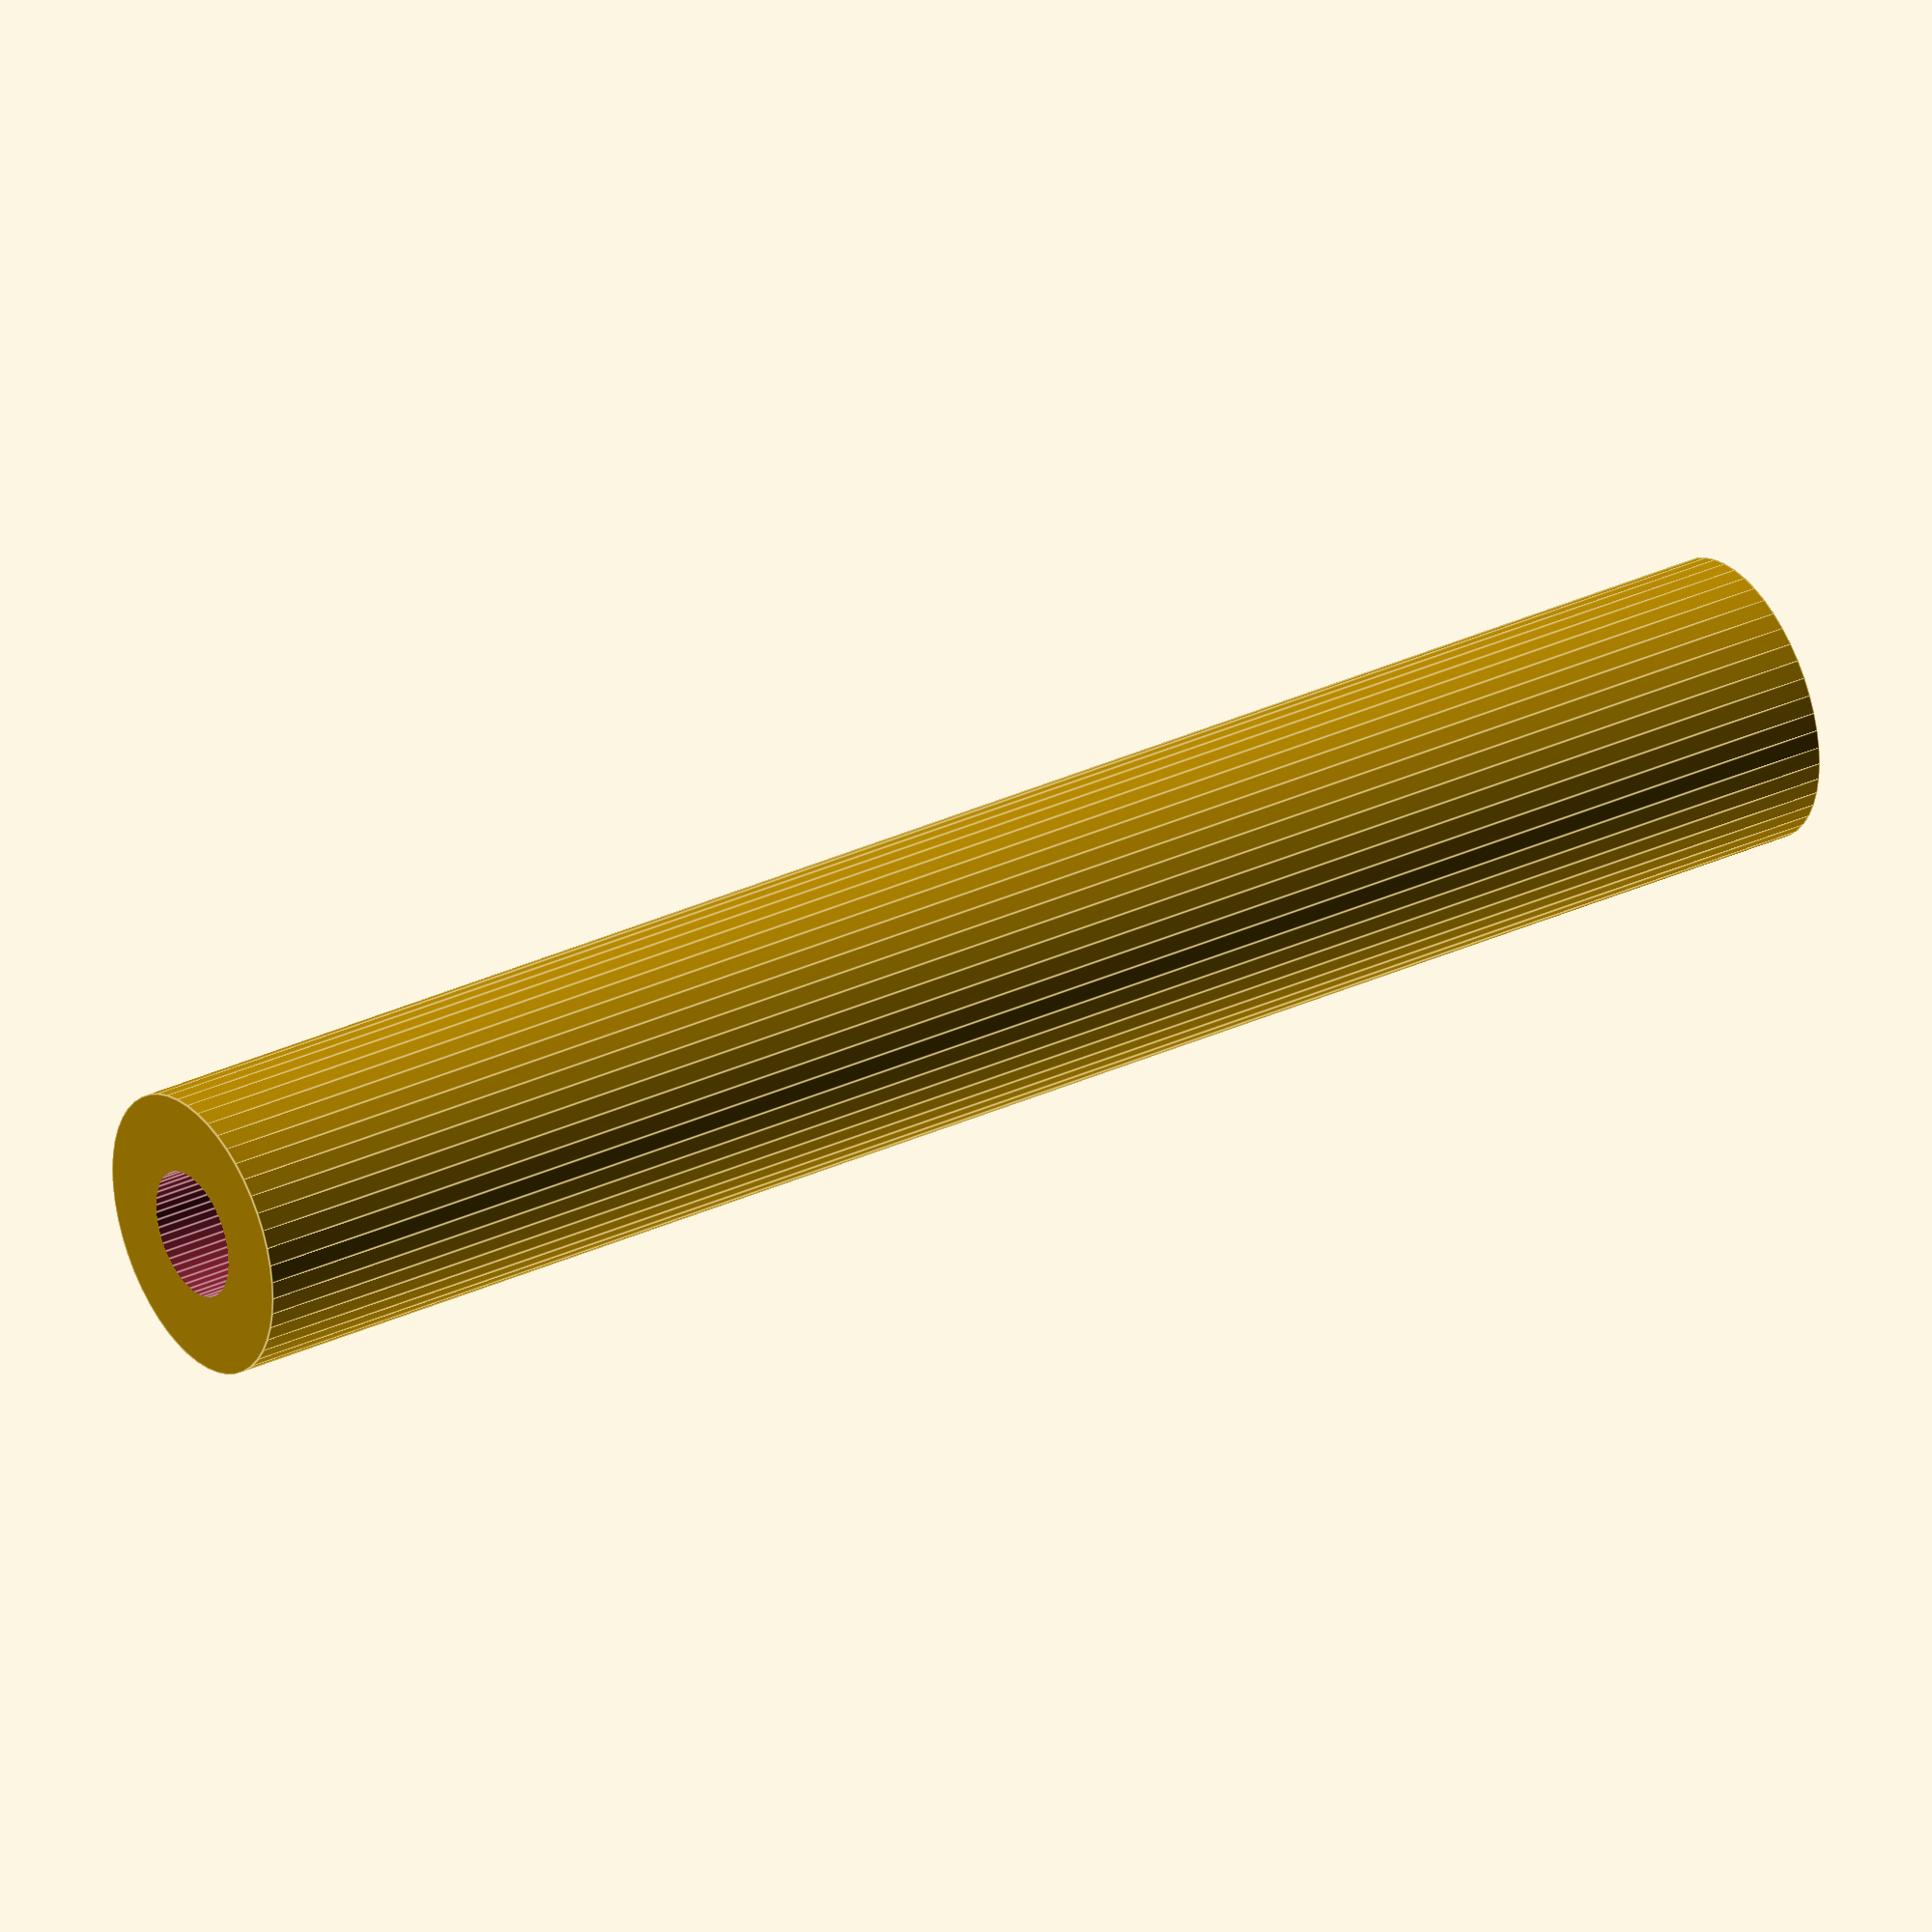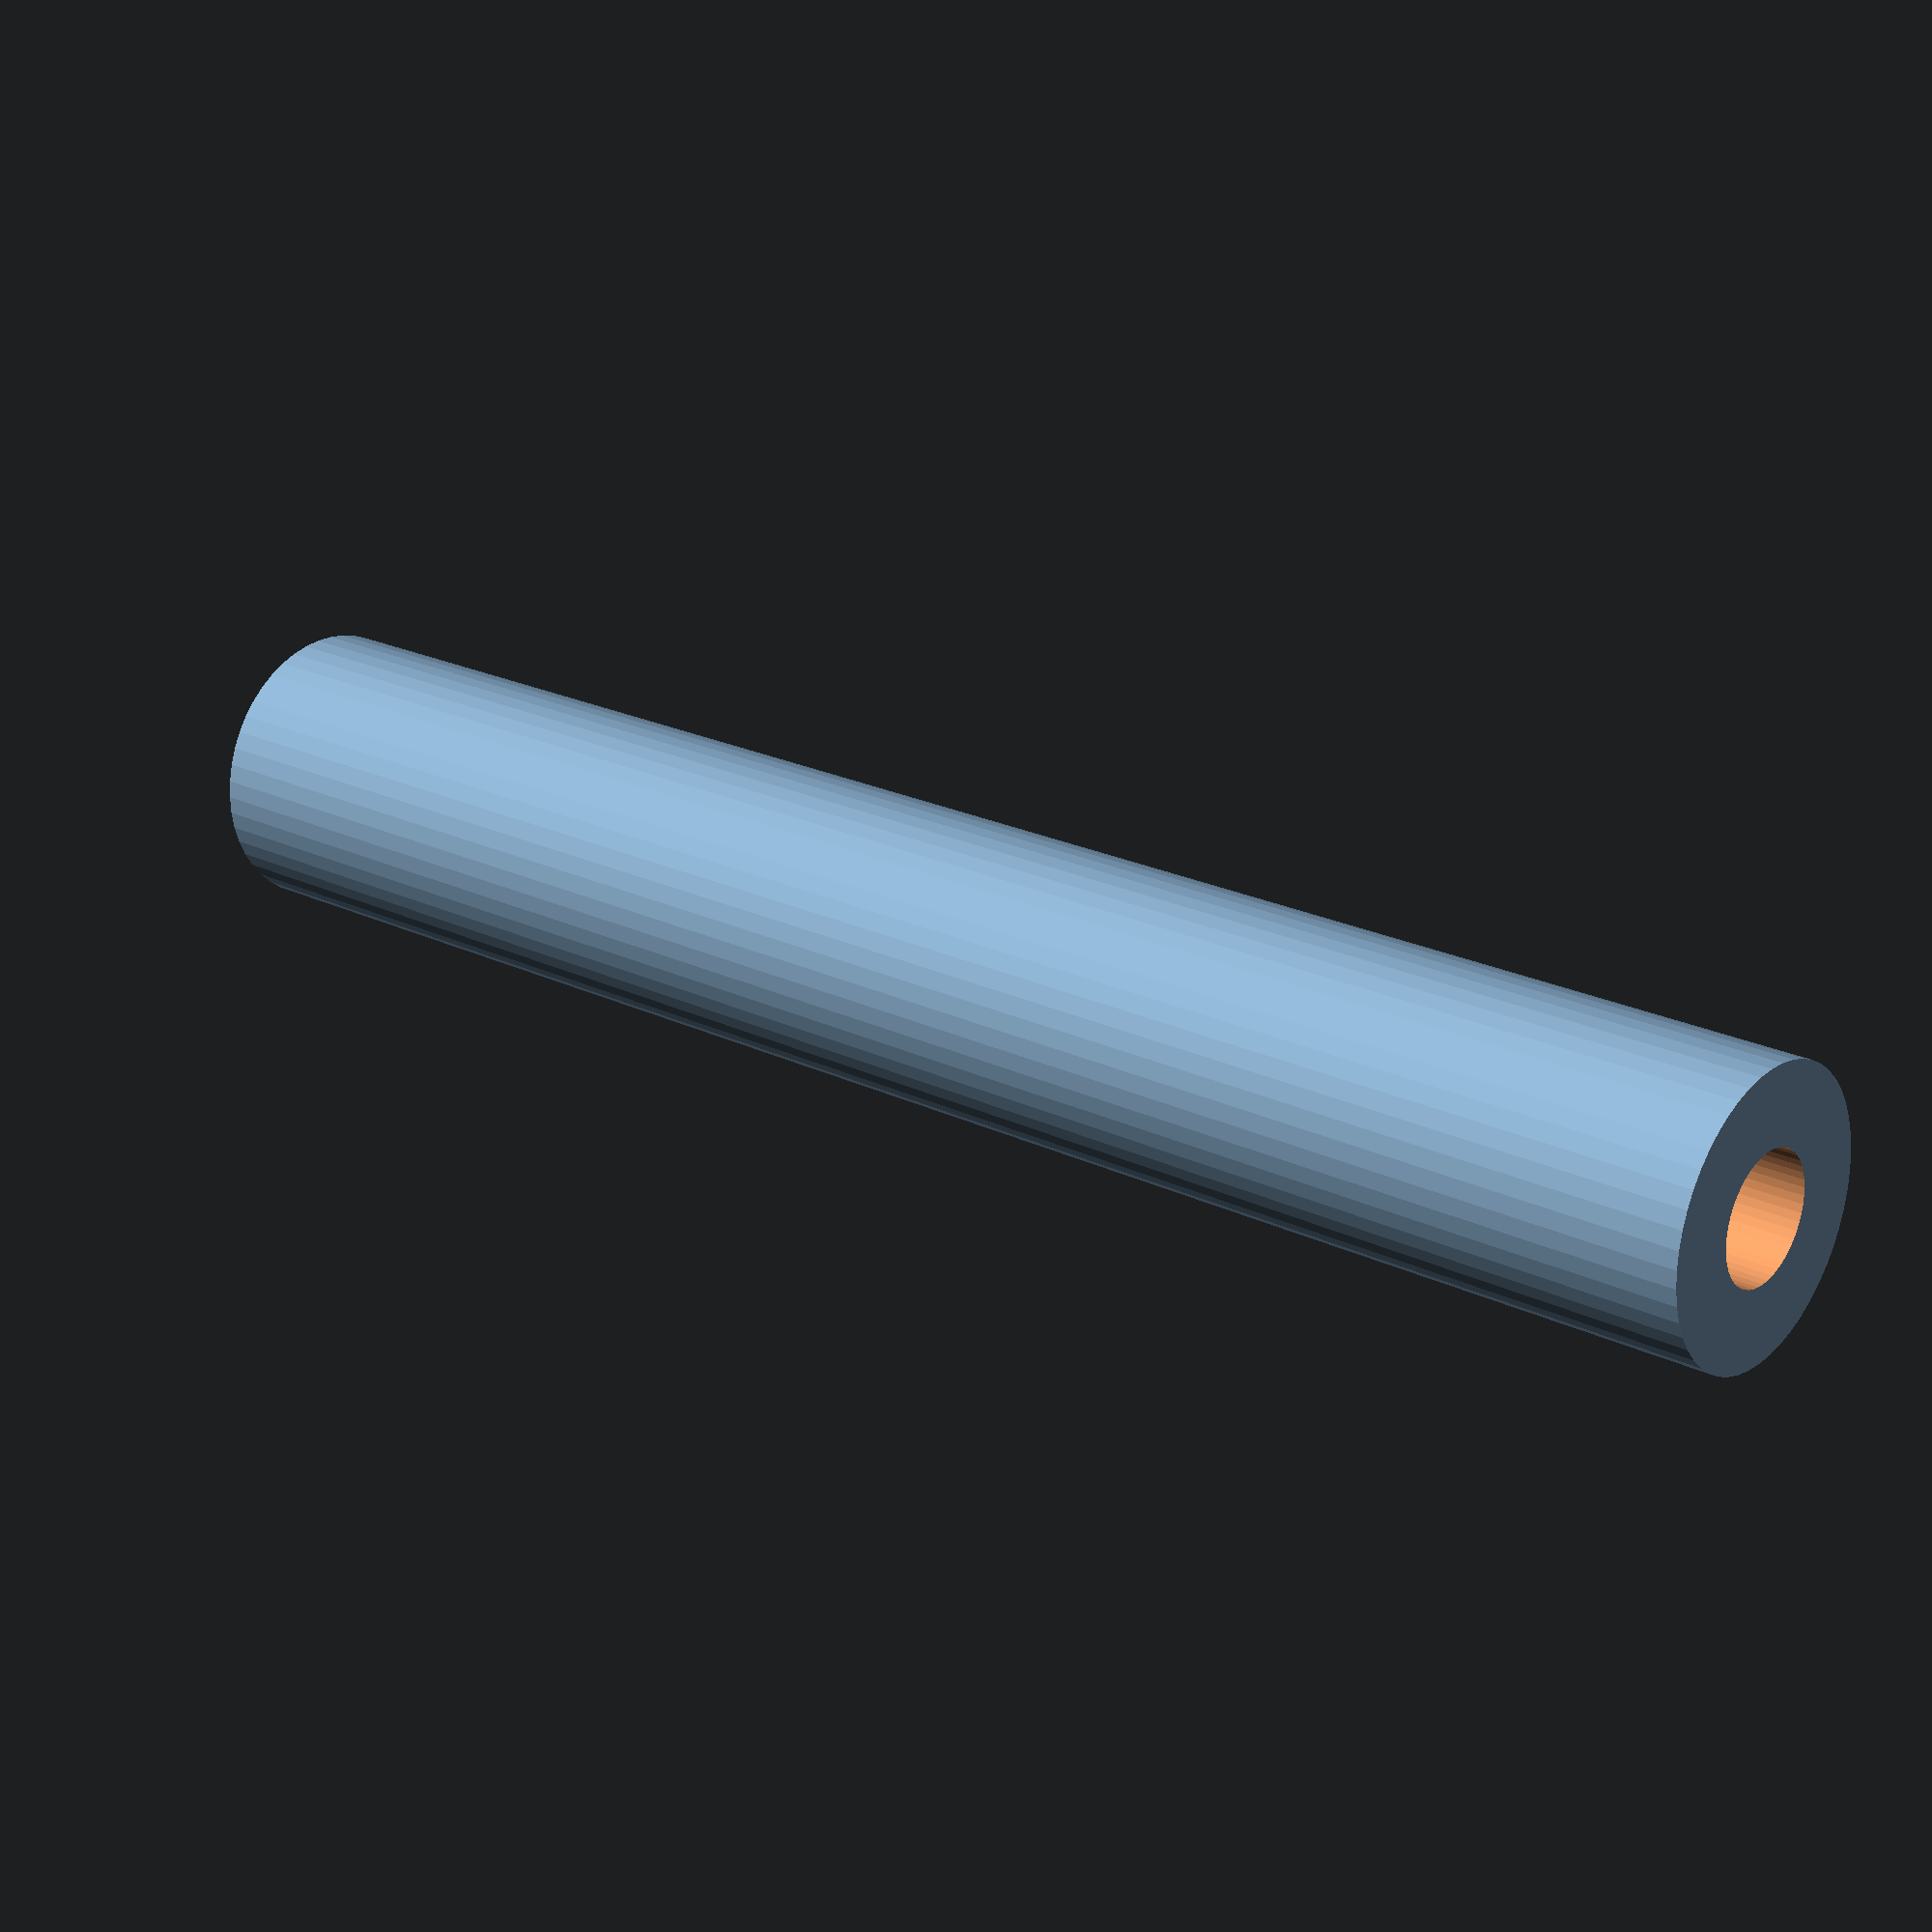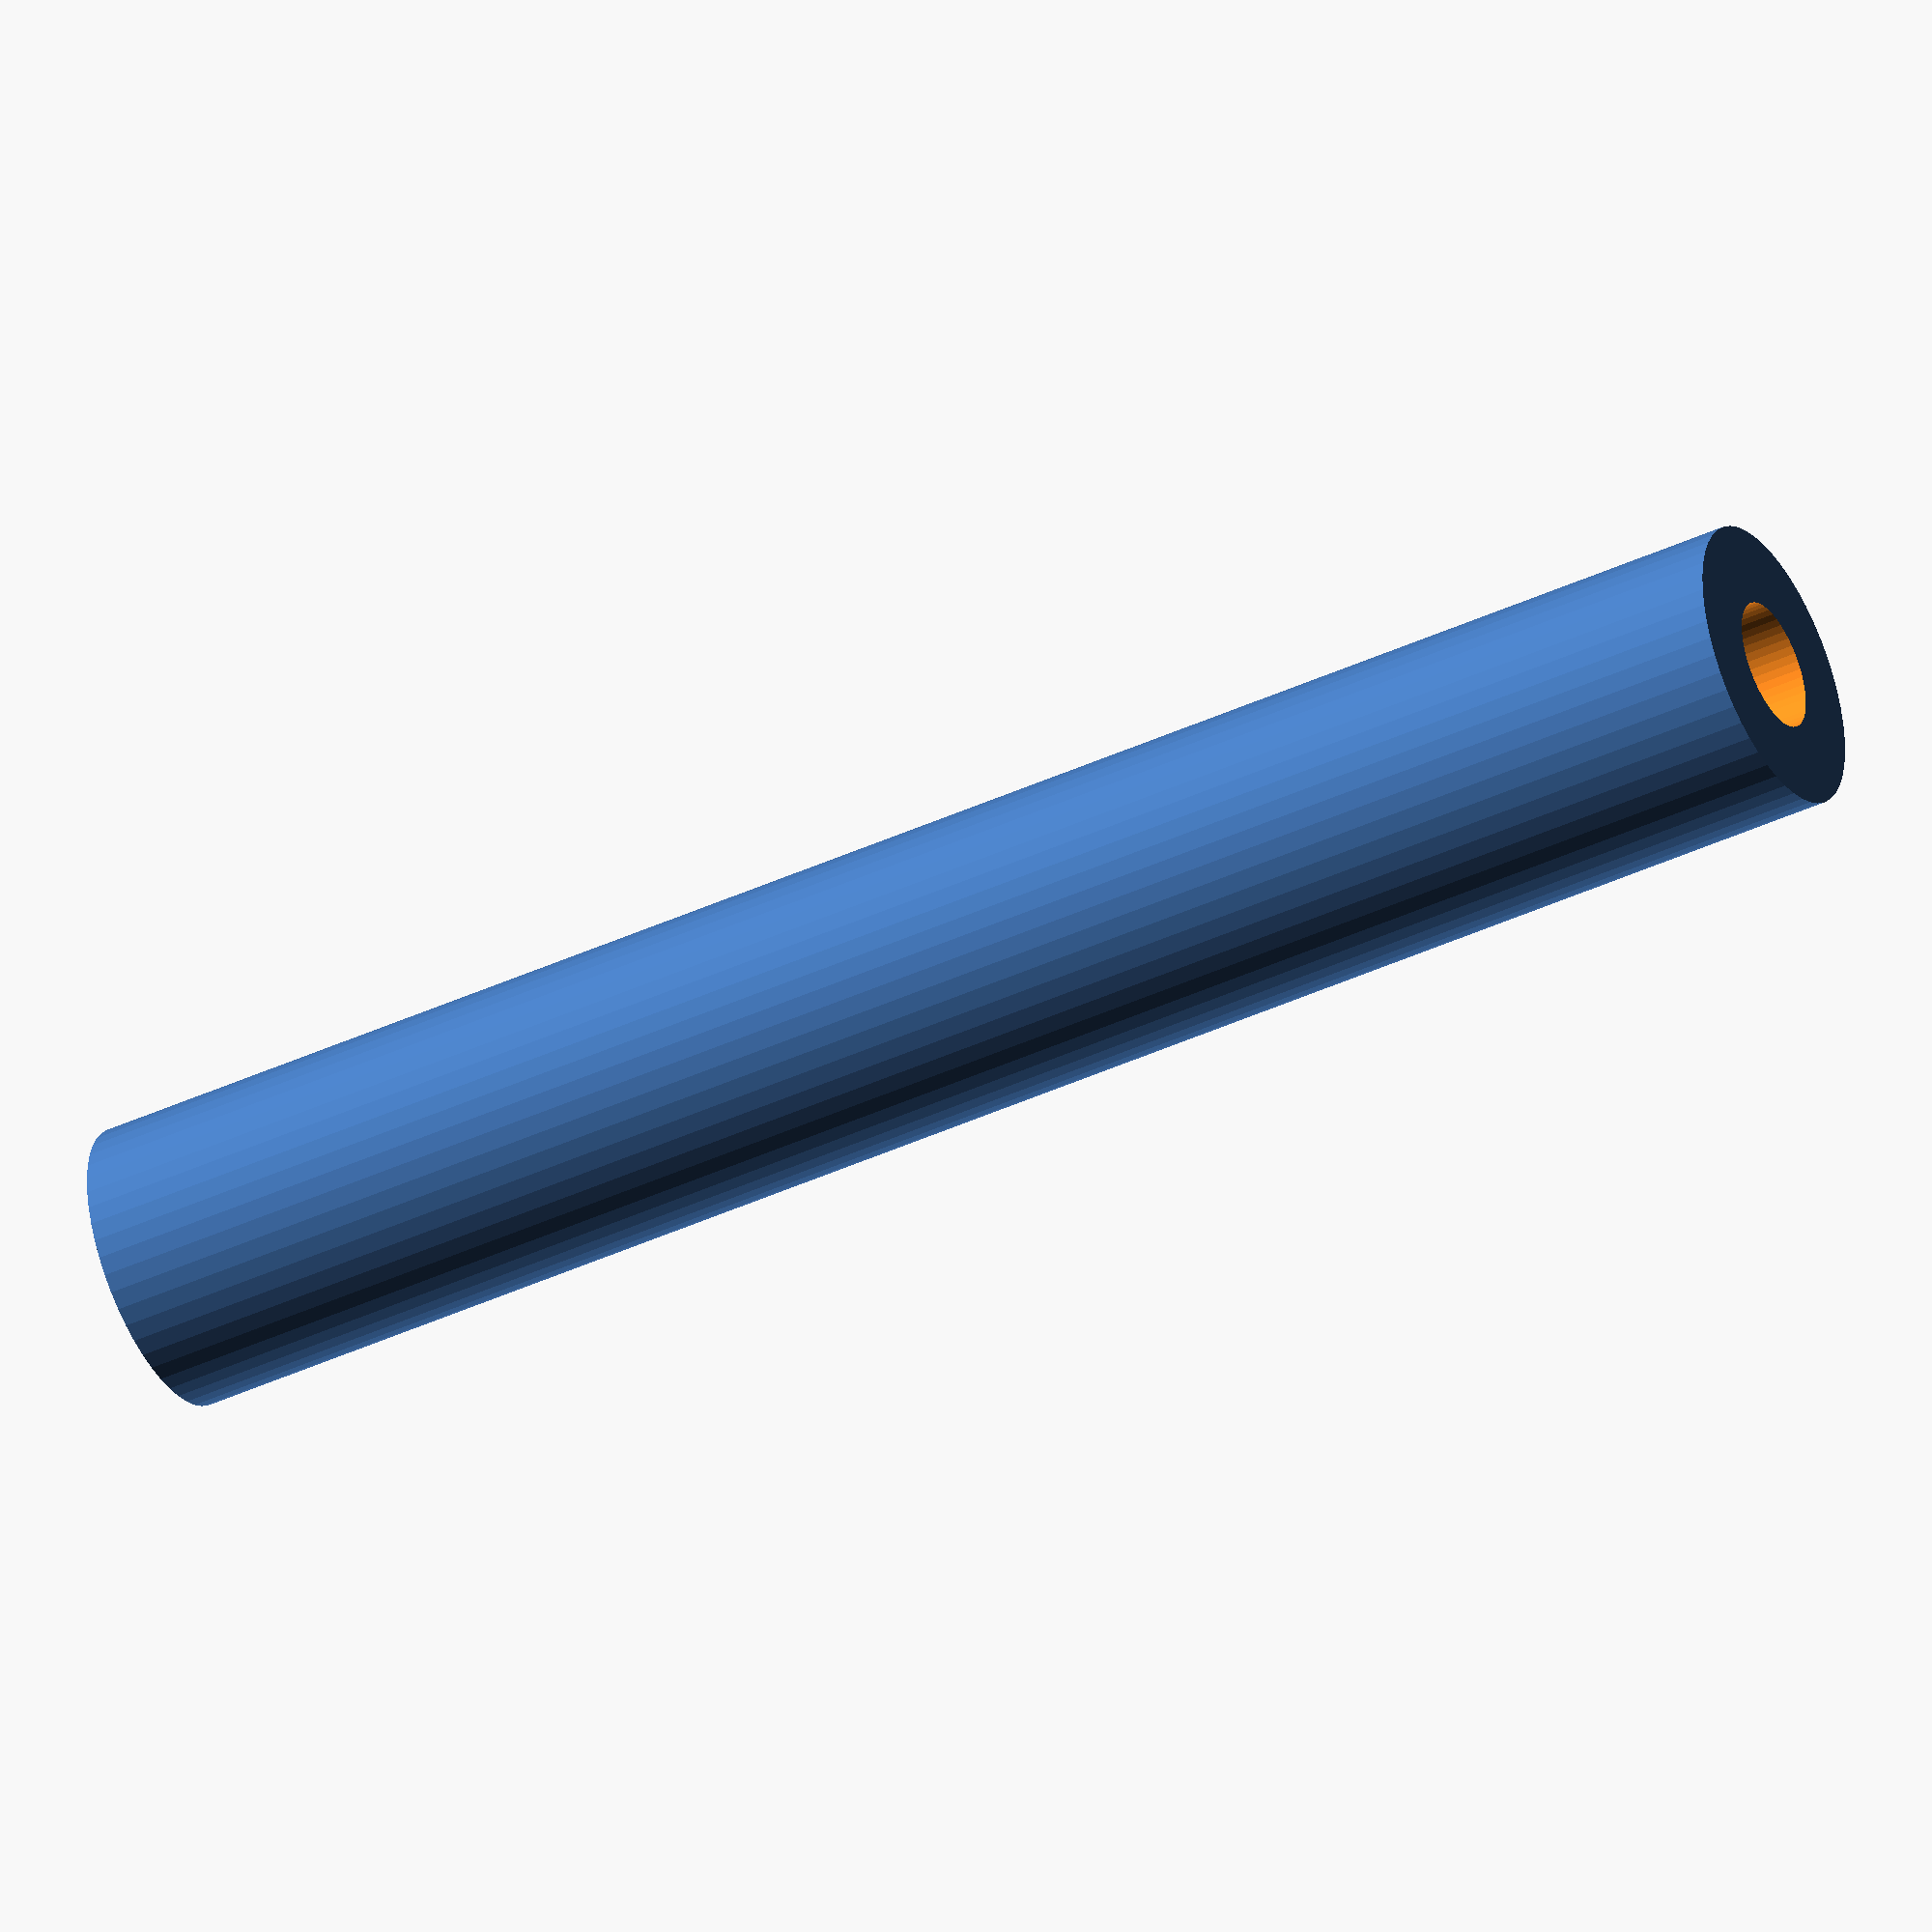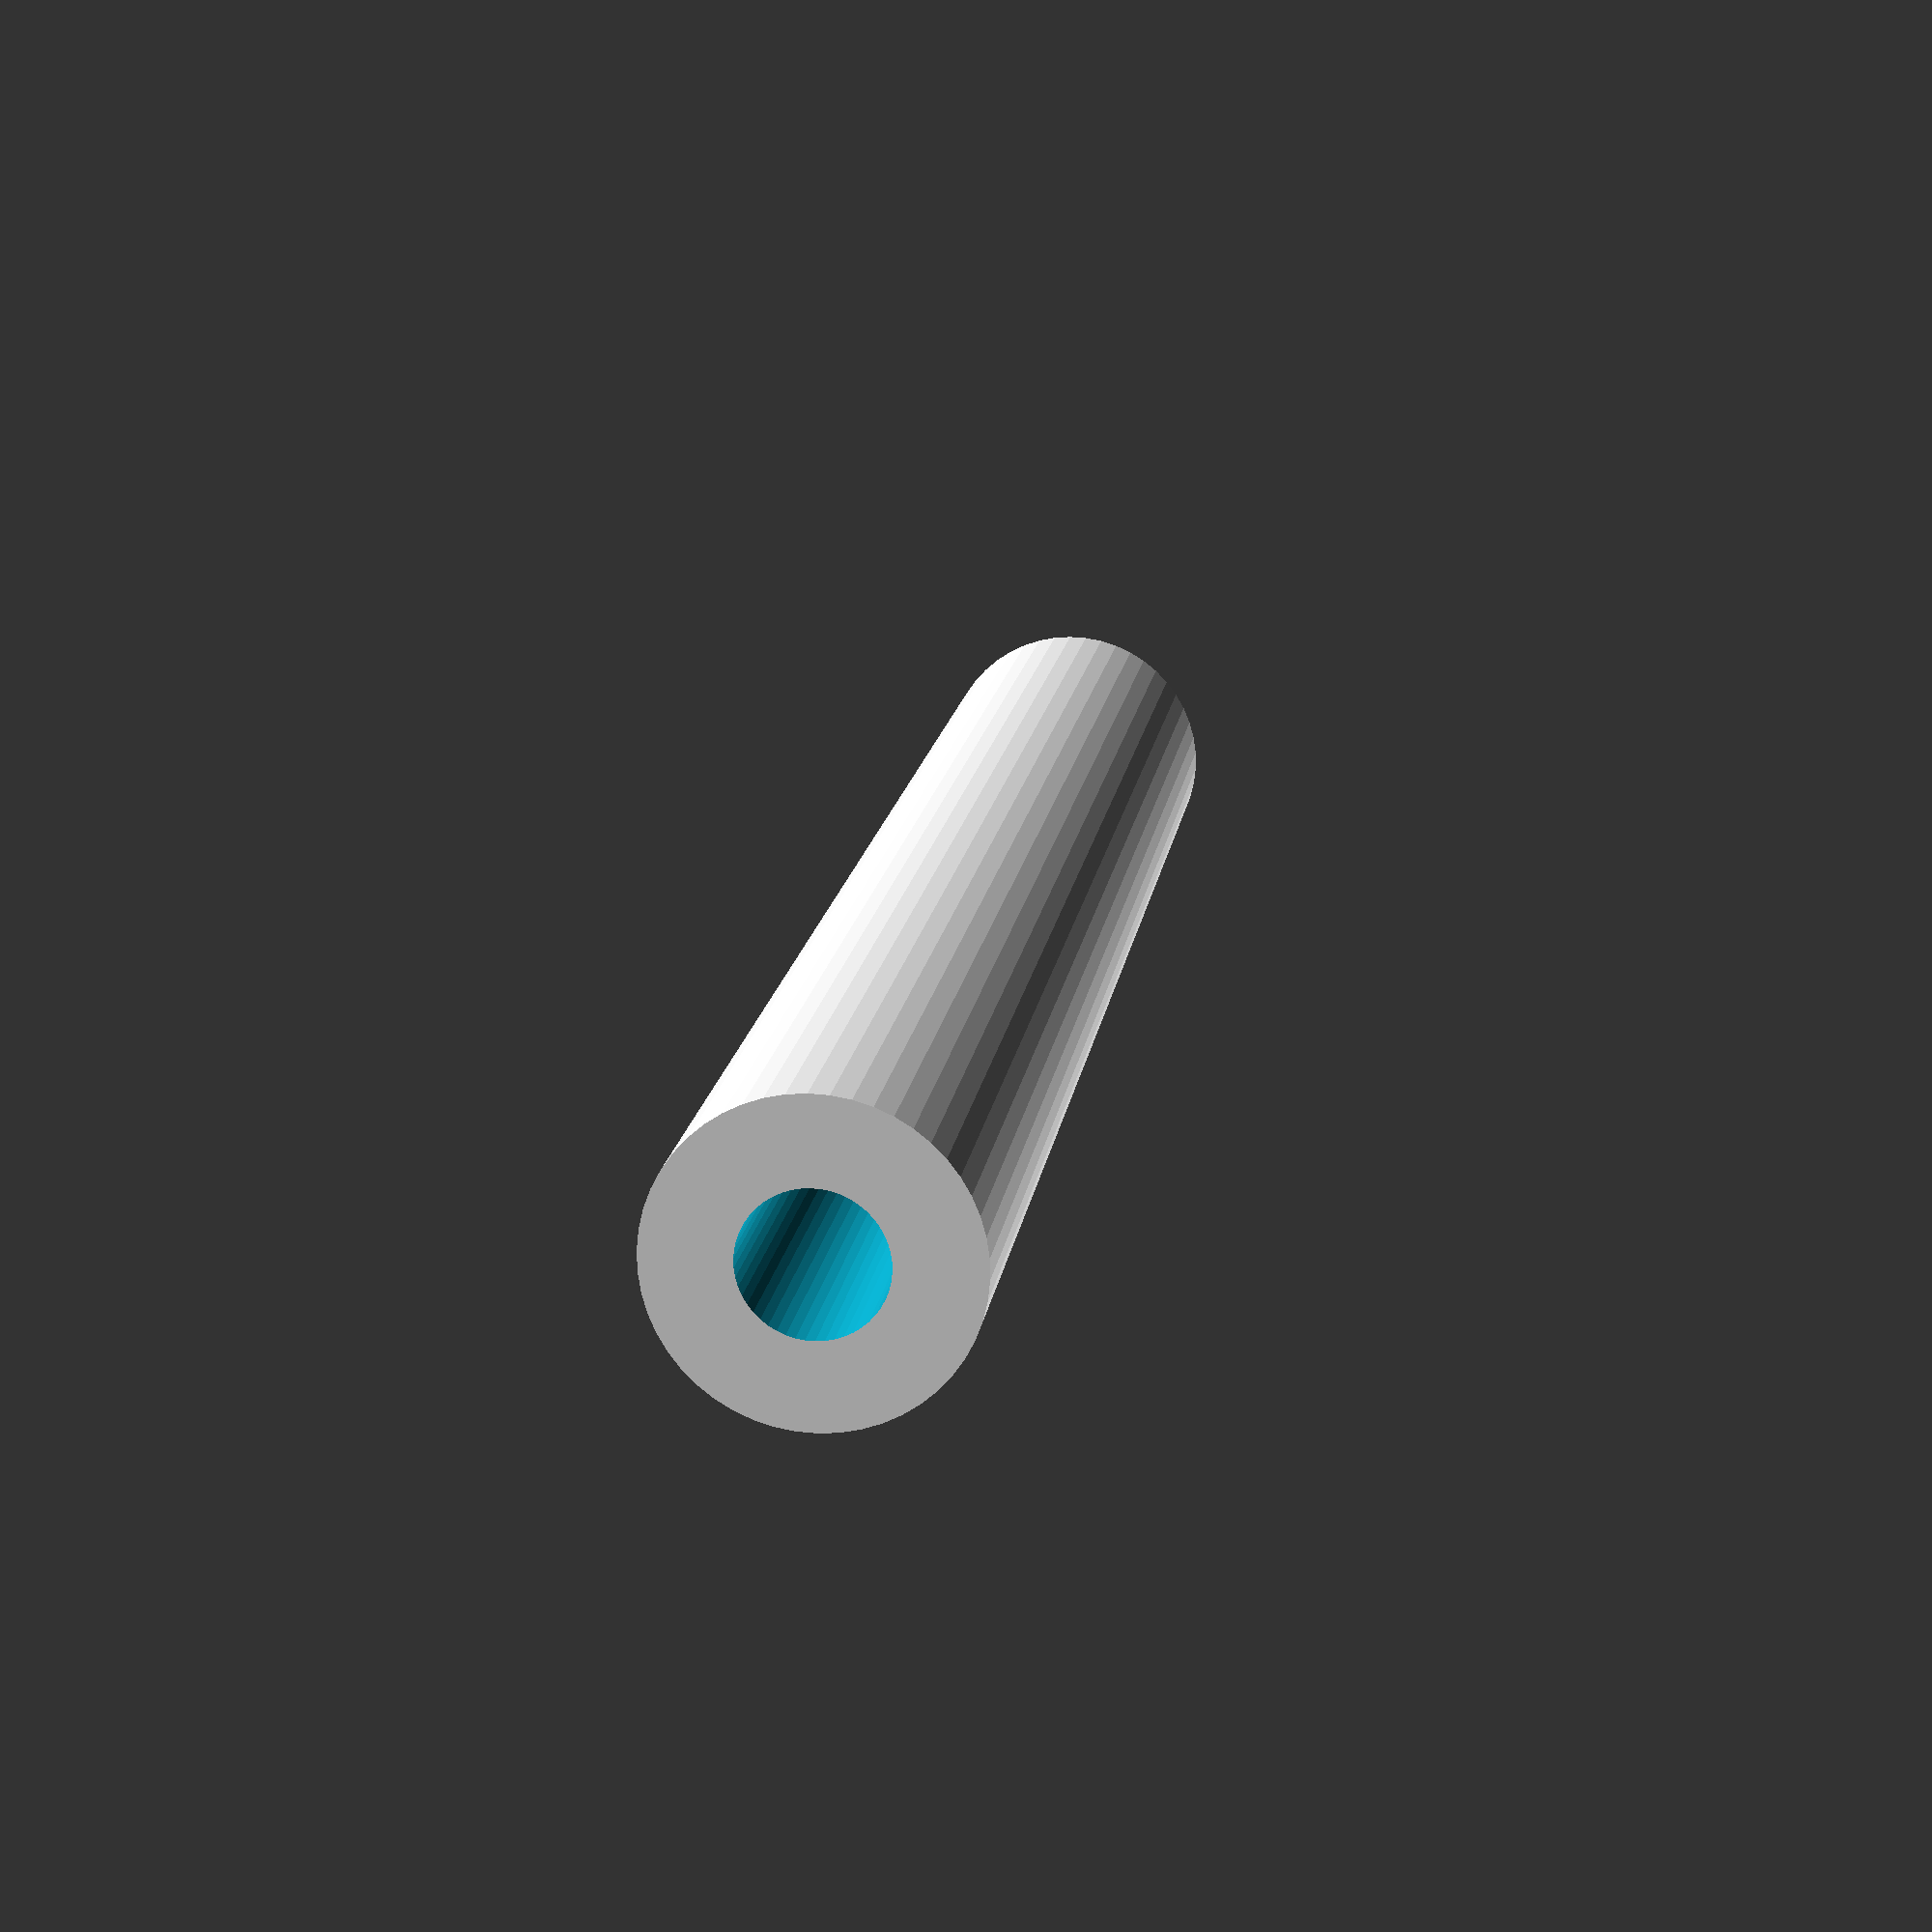
<openscad>
$fn = 50;


difference() {
	union() {
		translate(v = [0, 0, -31.5000000000]) {
			cylinder(h = 63, r = 5.0000000000);
		}
	}
	union() {
		translate(v = [0, 0, -100.0000000000]) {
			cylinder(h = 200, r = 2.2500000000);
		}
	}
}
</openscad>
<views>
elev=148.0 azim=72.1 roll=123.2 proj=o view=edges
elev=157.8 azim=322.9 roll=50.1 proj=p view=solid
elev=222.1 azim=41.5 roll=60.9 proj=o view=solid
elev=344.5 azim=304.8 roll=7.8 proj=p view=solid
</views>
